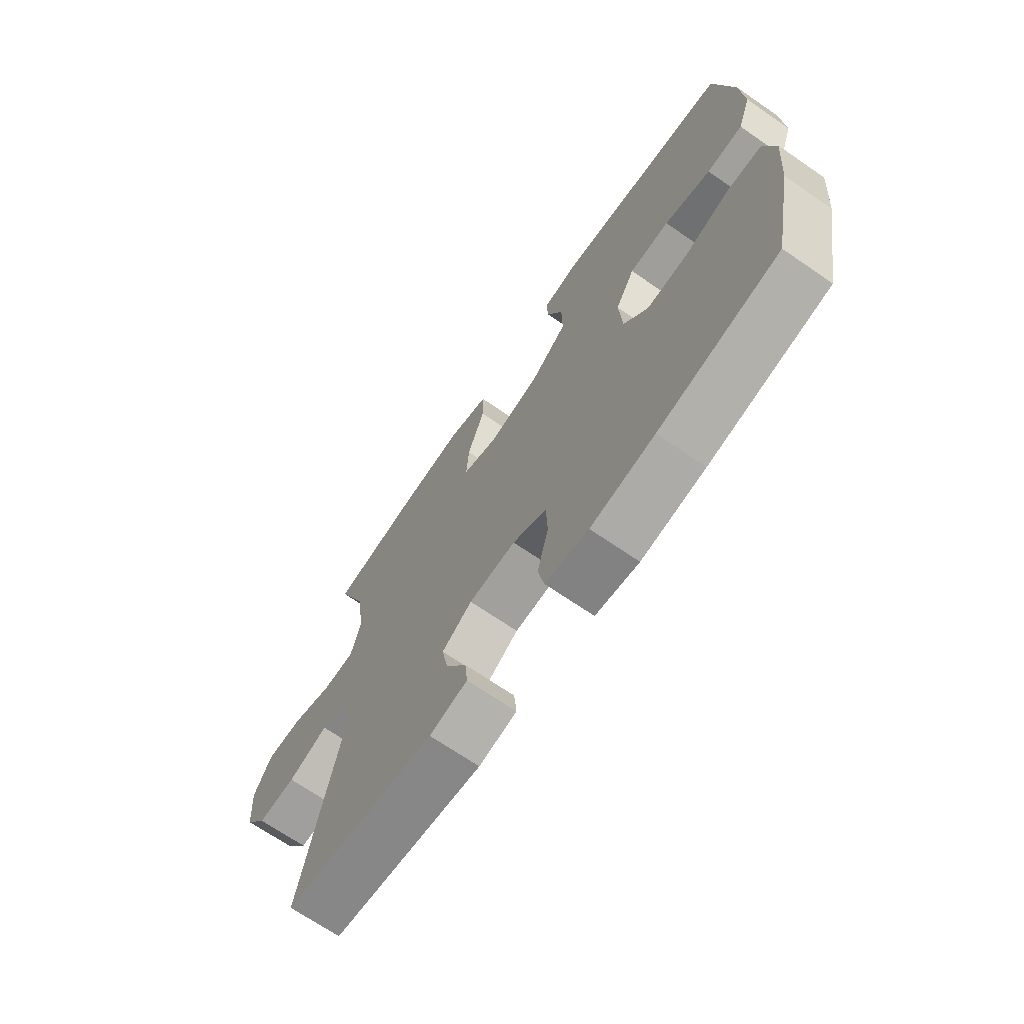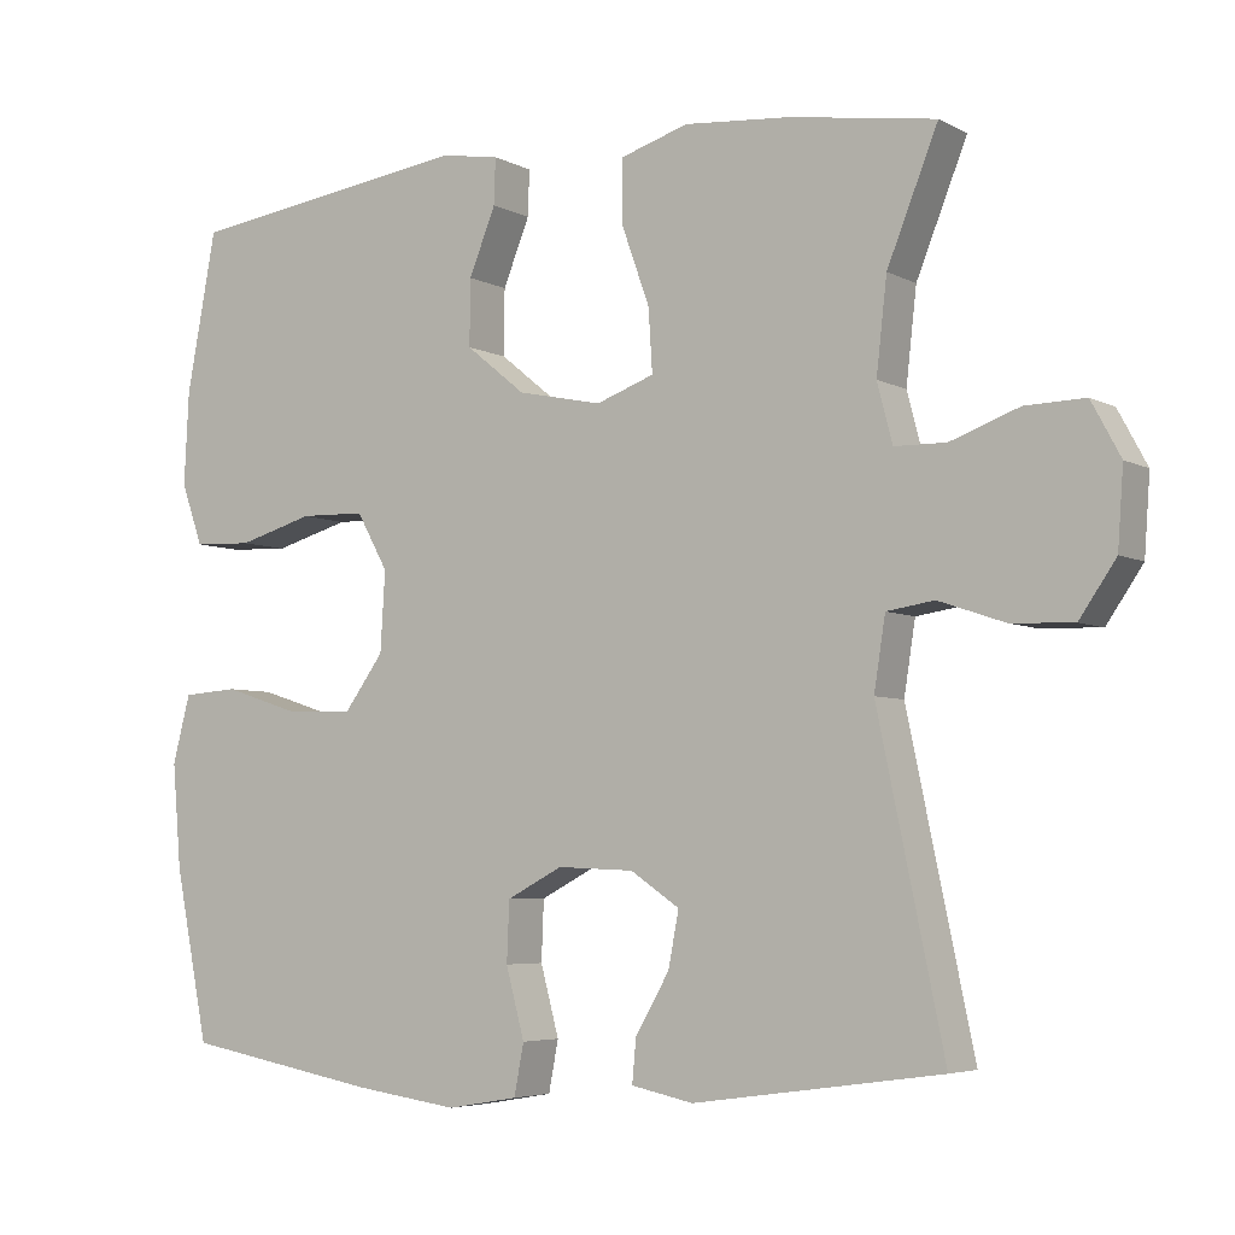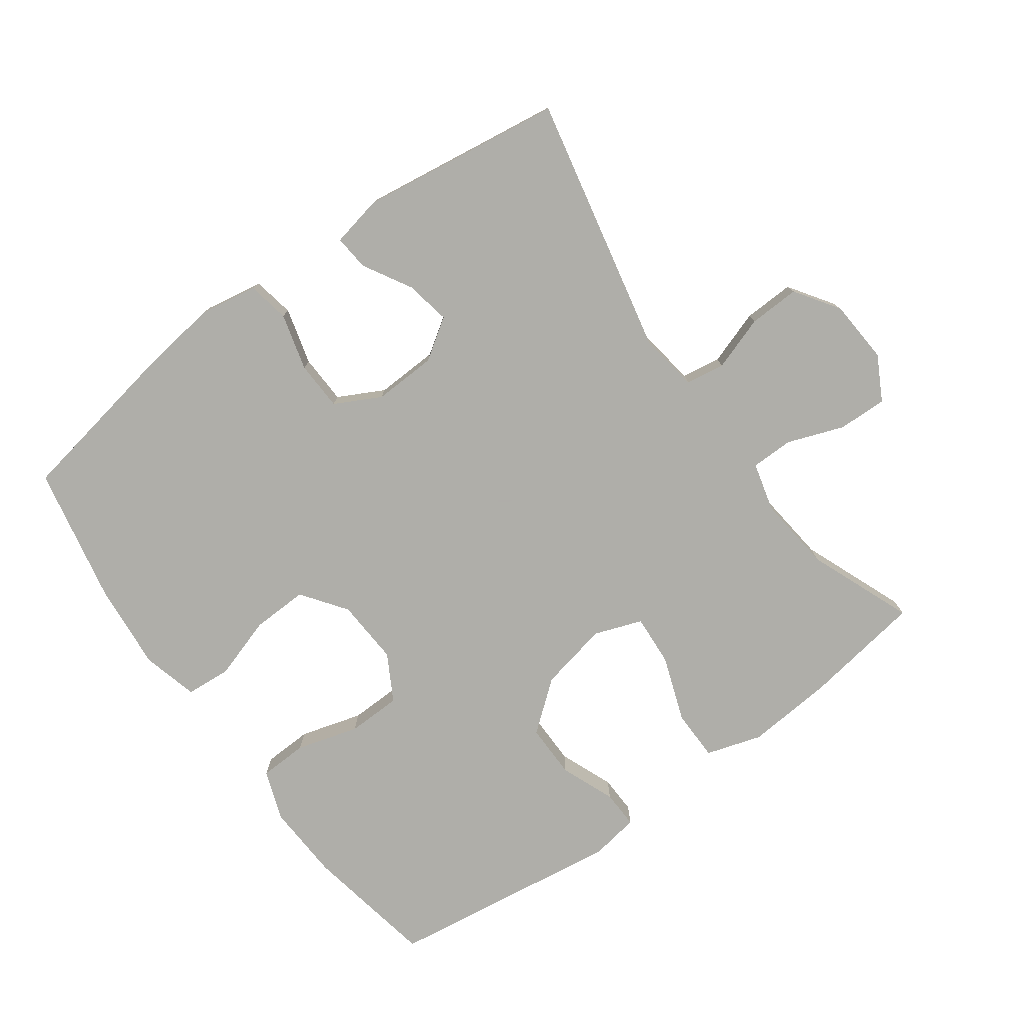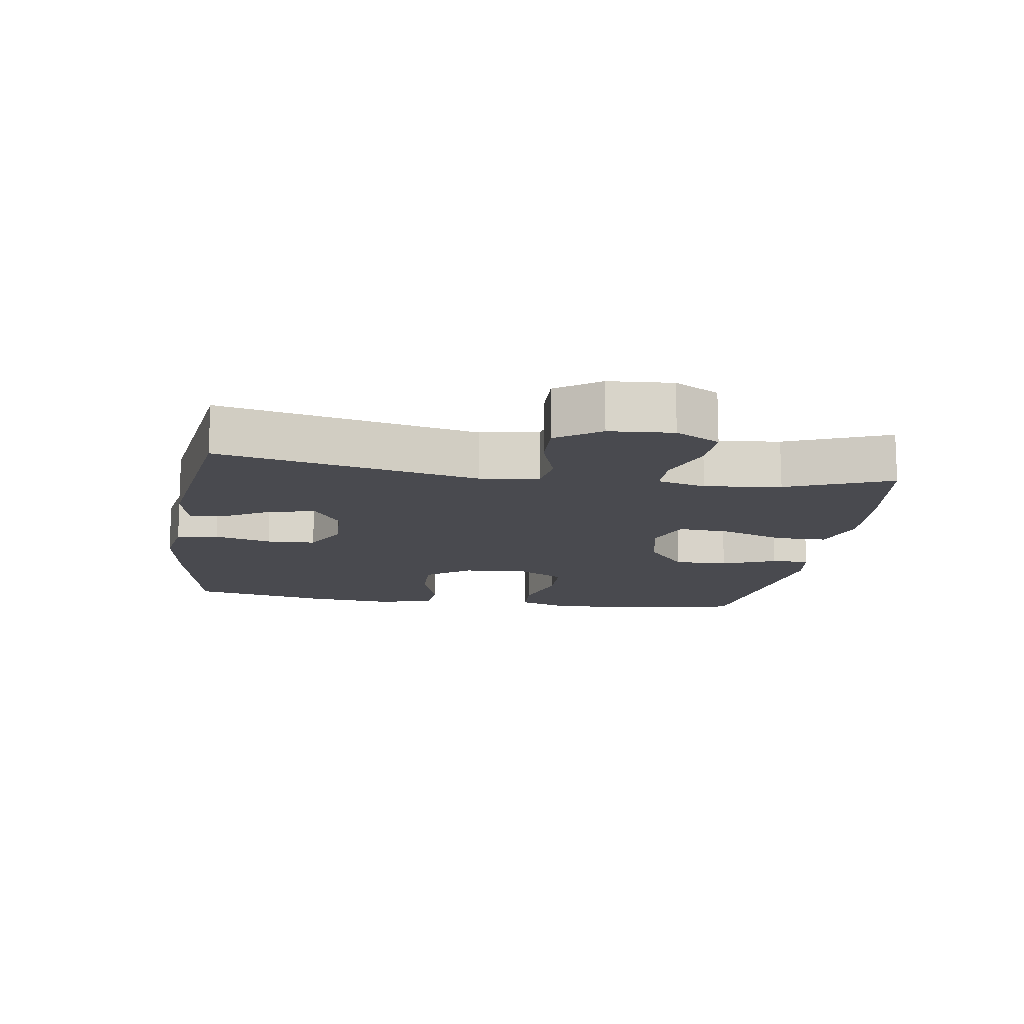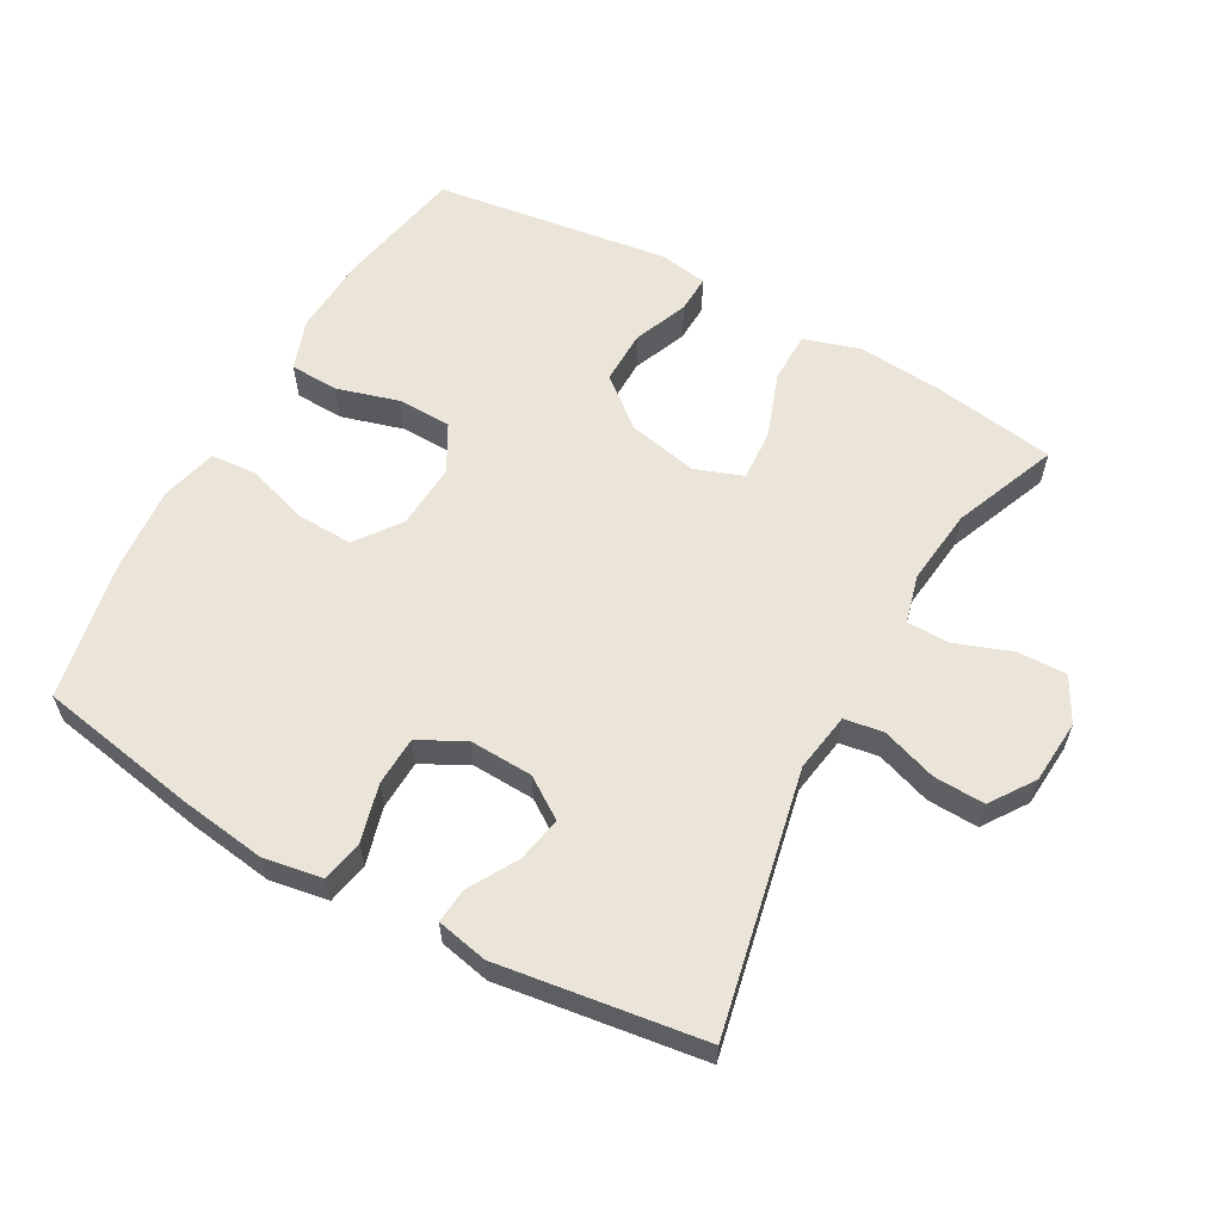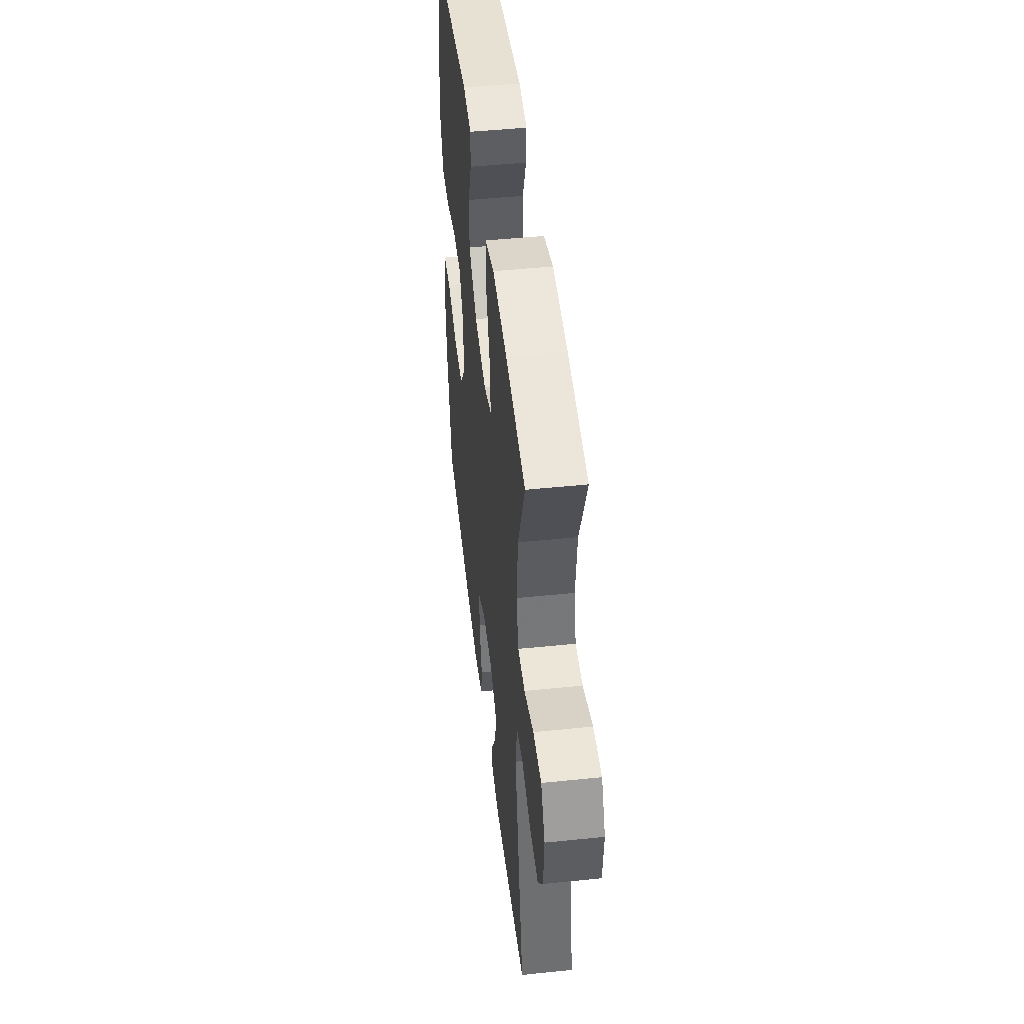
<metadata>
{"format":"obj","ext":"obj","renderer":"f3d","projection":"perspective","resolution":1024,"background":"white","views":[{"elev":-69.5,"azim":55.5,"up":"+Z"},{"elev":-5.1,"azim":-147.4,"up":"+Z"},{"elev":-77.5,"azim":-144.2,"up":"+Y"},{"elev":-13.5,"azim":-98.8,"up":"+Y"},{"elev":59.5,"azim":-150.9,"up":"+Y"},{"elev":47.8,"azim":-96.6,"up":"+Z"}]}
</metadata>
<code>
v -0.5 0.07 -0.5
v -0.418 0.07 -0.109
v -0.432 0.07 -0.02
v -0.491 0.07 -0.011
v -0.573 0.07 -0.039
v -0.65 0.07 -0.042
v -0.695 0.07 0.024
v -0.702 0.07 0.12
v -0.666 0.07 0.187
v -0.592 0.07 0.185
v -0.507 0.07 0.154
v -0.443 0.07 0.155
v -0.424 0.07 0.228
v -0.437 0.07 0.343
v -0.5 0.07 0.5
v -0.32 0.07 0.528
v -0.188 0.07 0.539
v -0.104 0.07 0.513
v -0.103 0.07 0.436
v -0.138 0.07 0.338
v -0.143 0.07 0.26
v -0.071 0.07 0.234
v 0.034 0.07 0.256
v 0.108 0.07 0.316
v 0.107 0.07 0.398
v 0.074 0.07 0.48
v 0.072 0.07 0.537
v 0.145 0.07 0.549
v 0.5 0.07 0.5
v 0.537 0.07 0.302
v 0.543 0.07 0.186
v 0.516 0.07 0.11
v 0.443 0.07 0.107
v 0.349 0.07 0.134
v 0.268 0.07 0.132
v 0.229 0.07 0.062
v 0.235 0.07 -0.037
v 0.284 0.07 -0.104
v 0.369 0.07 -0.101
v 0.462 0.07 -0.071
v 0.531 0.07 -0.076
v 0.553 0.07 -0.16
v 0.542 0.07 -0.289
v 0.5 0.07 -0.5
v 0.258 0.07 -0.544
v 0.129 0.07 -0.562
v 0.041 0.07 -0.547
v 0.029 0.07 -0.484
v 0.052 0.07 -0.398
v 0.049 0.07 -0.324
v -0.02 0.07 -0.288
v -0.115 0.07 -0.292
v -0.176 0.07 -0.333
v -0.163 0.07 -0.401
v -0.121 0.07 -0.474
v -0.116 0.07 -0.527
v -0.193 0.07 -0.543
v -0.5 0 -0.5
v -0.418 0 -0.109
v -0.432 0 -0.02
v -0.491 0 -0.011
v -0.573 0 -0.039
v -0.65 0 -0.042
v -0.695 0 0.024
v -0.702 0 0.12
v -0.666 0 0.187
v -0.592 0 0.185
v -0.507 0 0.154
v -0.443 0 0.155
v -0.424 0 0.228
v -0.437 0 0.343
v -0.5 0 0.5
v -0.32 0 0.528
v -0.188 0 0.539
v -0.104 0 0.513
v -0.103 0 0.436
v -0.138 0 0.338
v -0.143 0 0.26
v -0.071 0 0.234
v 0.034 0 0.256
v 0.108 0 0.316
v 0.107 0 0.398
v 0.074 0 0.48
v 0.072 0 0.537
v 0.145 0 0.549
v 0.5 0 0.5
v 0.537 0 0.302
v 0.543 0 0.186
v 0.516 0 0.11
v 0.443 0 0.107
v 0.349 0 0.134
v 0.268 0 0.132
v 0.229 0 0.062
v 0.235 0 -0.037
v 0.284 0 -0.104
v 0.369 0 -0.101
v 0.462 0 -0.071
v 0.531 0 -0.076
v 0.553 0 -0.16
v 0.542 0 -0.289
v 0.5 0 -0.5
v 0.258 0 -0.544
v 0.129 0 -0.562
v 0.041 0 -0.547
v 0.029 0 -0.484
v 0.052 0 -0.398
v 0.049 0 -0.324
v -0.02 0 -0.288
v -0.115 0 -0.292
v -0.176 0 -0.333
v -0.163 0 -0.401
v -0.121 0 -0.474
v -0.116 0 -0.527
v -0.193 0 -0.543
f 57 1 2
f 56 57 2
f 55 56 2
f 54 55 2
f 53 54 2 3
f 52 53 3
f 51 52 3
f 50 51 3
f 47 48 49
f 46 47 49
f 45 46 49
f 44 45 49
f 43 44 49
f 42 43 49
f 41 42 49
f 40 41 49
f 39 40 49
f 38 39 49 50
f 37 38 50 3
f 32 33 34
f 31 32 34
f 30 31 34
f 29 30 34
f 28 29 34
f 27 28 34
f 26 27 34
f 25 26 34
f 24 25 34 35
f 23 24 35 36
f 18 19 20
f 17 18 20
f 16 17 20
f 15 16 20
f 14 15 20
f 13 14 20 21
f 12 13 21 22
f 9 10 11
f 8 9 11
f 7 8 11
f 6 7 11
f 5 6 11
f 4 5 11
f 4 11 12
f 23 36 37
f 22 23 37
f 12 22 37
f 4 12 37
f 3 4 37
f 59 58 114
f 59 114 113
f 59 113 112
f 59 112 111
f 60 59 111 110
f 60 110 109
f 60 109 108
f 60 108 107
f 106 105 104
f 106 104 103
f 106 103 102
f 106 102 101
f 106 101 100
f 106 100 99
f 106 99 98
f 106 98 97
f 106 97 96
f 107 106 96 95
f 60 107 95 94
f 91 90 89
f 91 89 88
f 91 88 87
f 91 87 86
f 91 86 85
f 91 85 84
f 91 84 83
f 91 83 82
f 92 91 82 81
f 93 92 81 80
f 77 76 75
f 77 75 74
f 77 74 73
f 77 73 72
f 77 72 71
f 78 77 71 70
f 79 78 70 69
f 68 67 66
f 68 66 65
f 68 65 64
f 68 64 63
f 68 63 62
f 68 62 61
f 69 68 61
f 94 93 80
f 94 80 79
f 94 79 69
f 94 69 61
f 94 61 60
f 1 58 59 2
f 2 59 60 3
f 3 60 61 4
f 4 61 62 5
f 5 62 63 6
f 6 63 64 7
f 7 64 65 8
f 8 65 66 9
f 9 66 67 10
f 10 67 68 11
f 11 68 69 12
f 12 69 70 13
f 13 70 71 14
f 14 71 72 15
f 15 72 73 16
f 16 73 74 17
f 17 74 75 18
f 18 75 76 19
f 19 76 77 20
f 20 77 78 21
f 21 78 79 22
f 22 79 80 23
f 23 80 81 24
f 24 81 82 25
f 25 82 83 26
f 26 83 84 27
f 27 84 85 28
f 28 85 86 29
f 29 86 87 30
f 30 87 88 31
f 31 88 89 32
f 32 89 90 33
f 33 90 91 34
f 34 91 92 35
f 35 92 93 36
f 36 93 94 37
f 37 94 95 38
f 38 95 96 39
f 39 96 97 40
f 40 97 98 41
f 41 98 99 42
f 42 99 100 43
f 43 100 101 44
f 44 101 102 45
f 45 102 103 46
f 46 103 104 47
f 47 104 105 48
f 48 105 106 49
f 49 106 107 50
f 50 107 108 51
f 51 108 109 52
f 52 109 110 53
f 53 110 111 54
f 54 111 112 55
f 55 112 113 56
f 56 113 114 57
f 57 114 58 1

</code>
